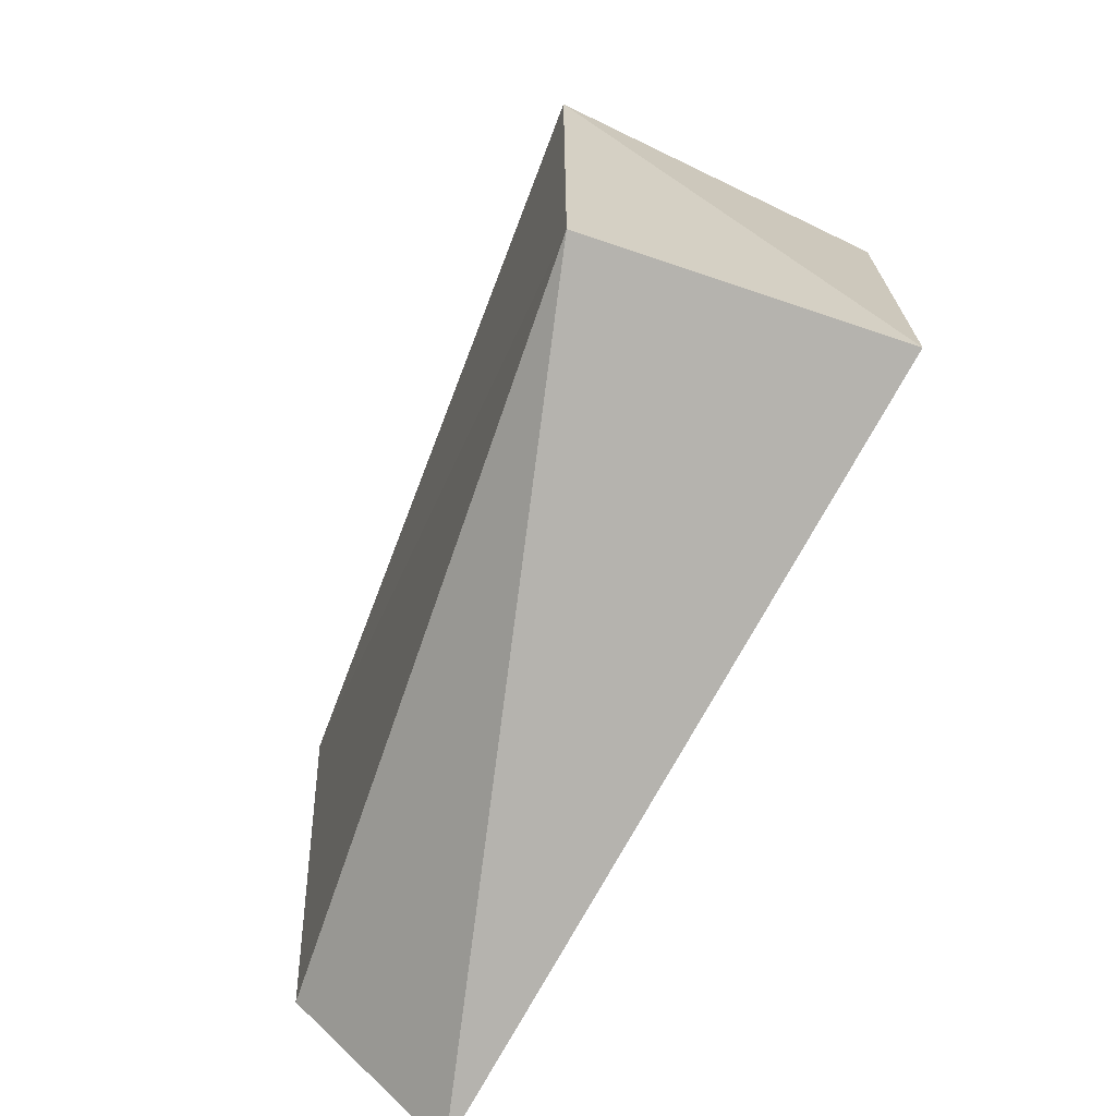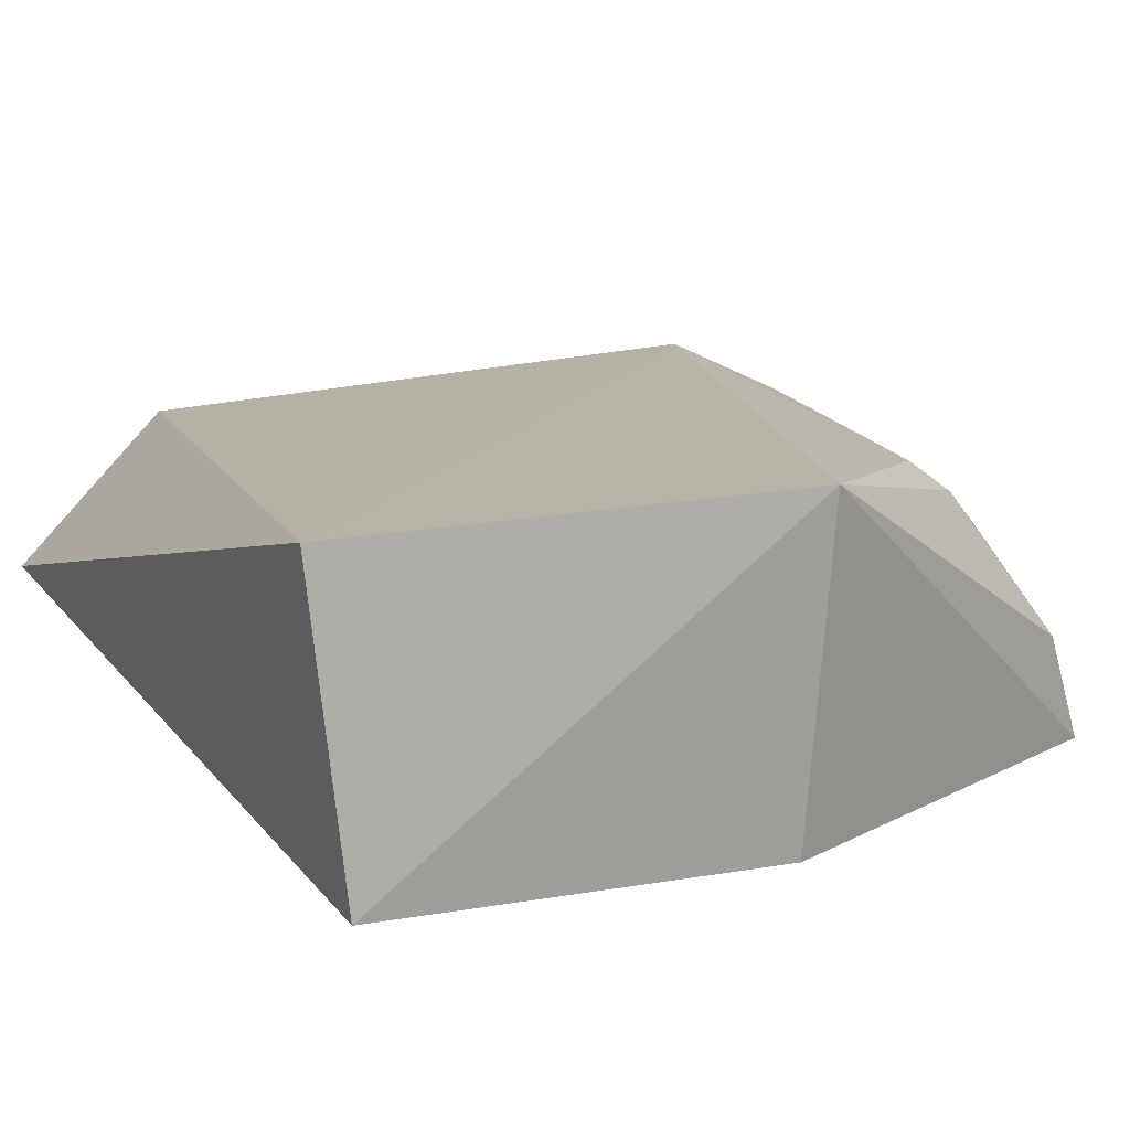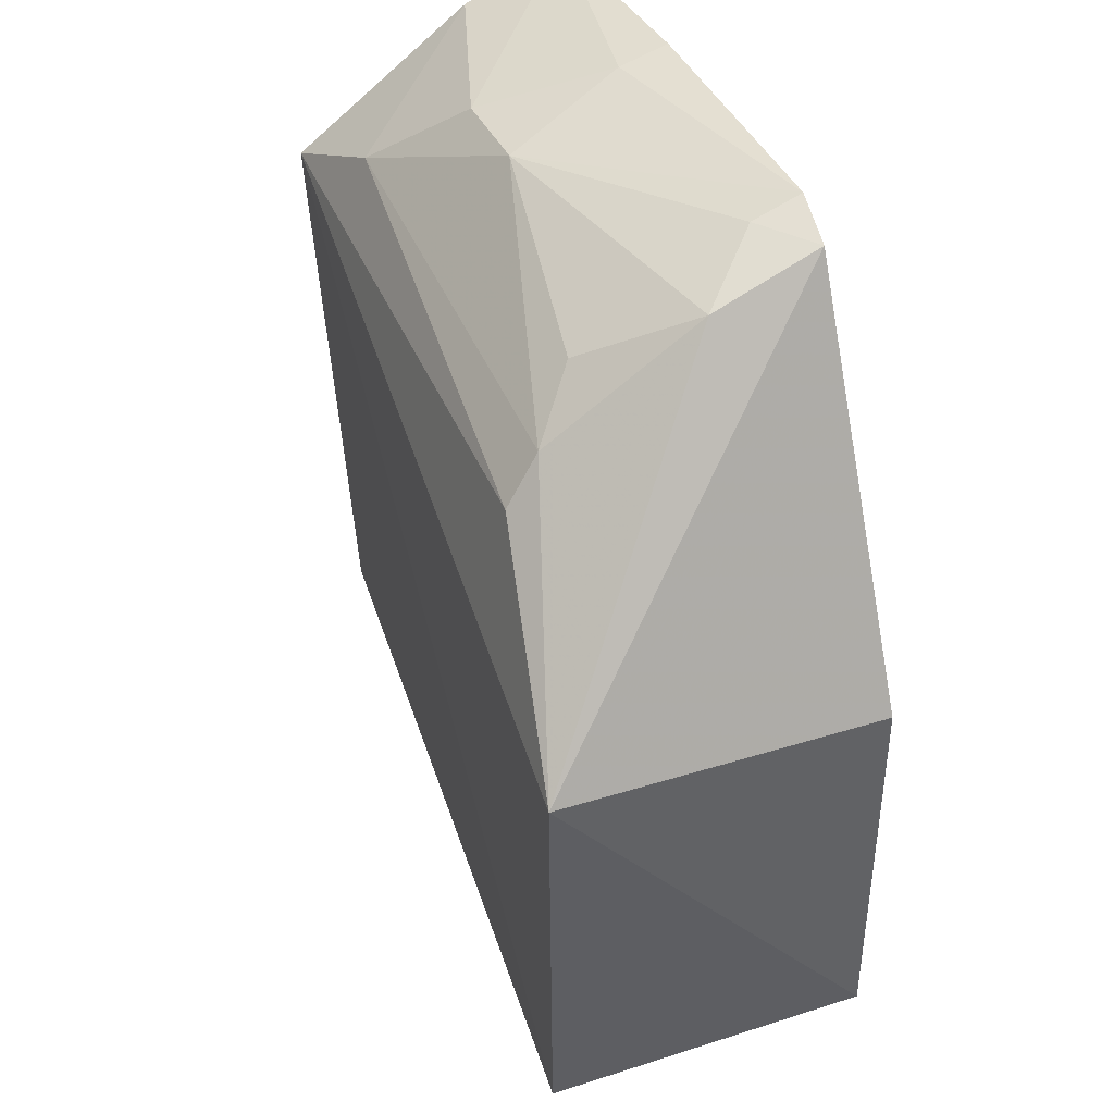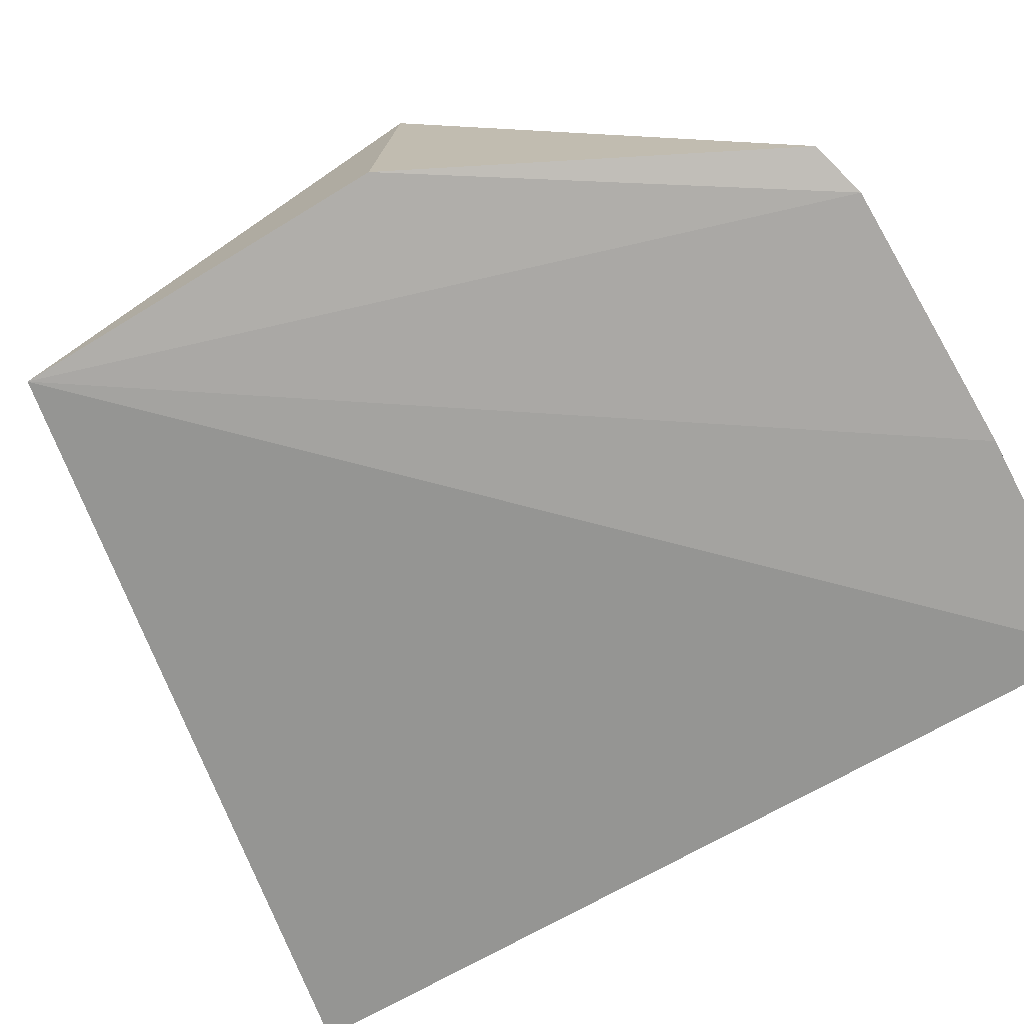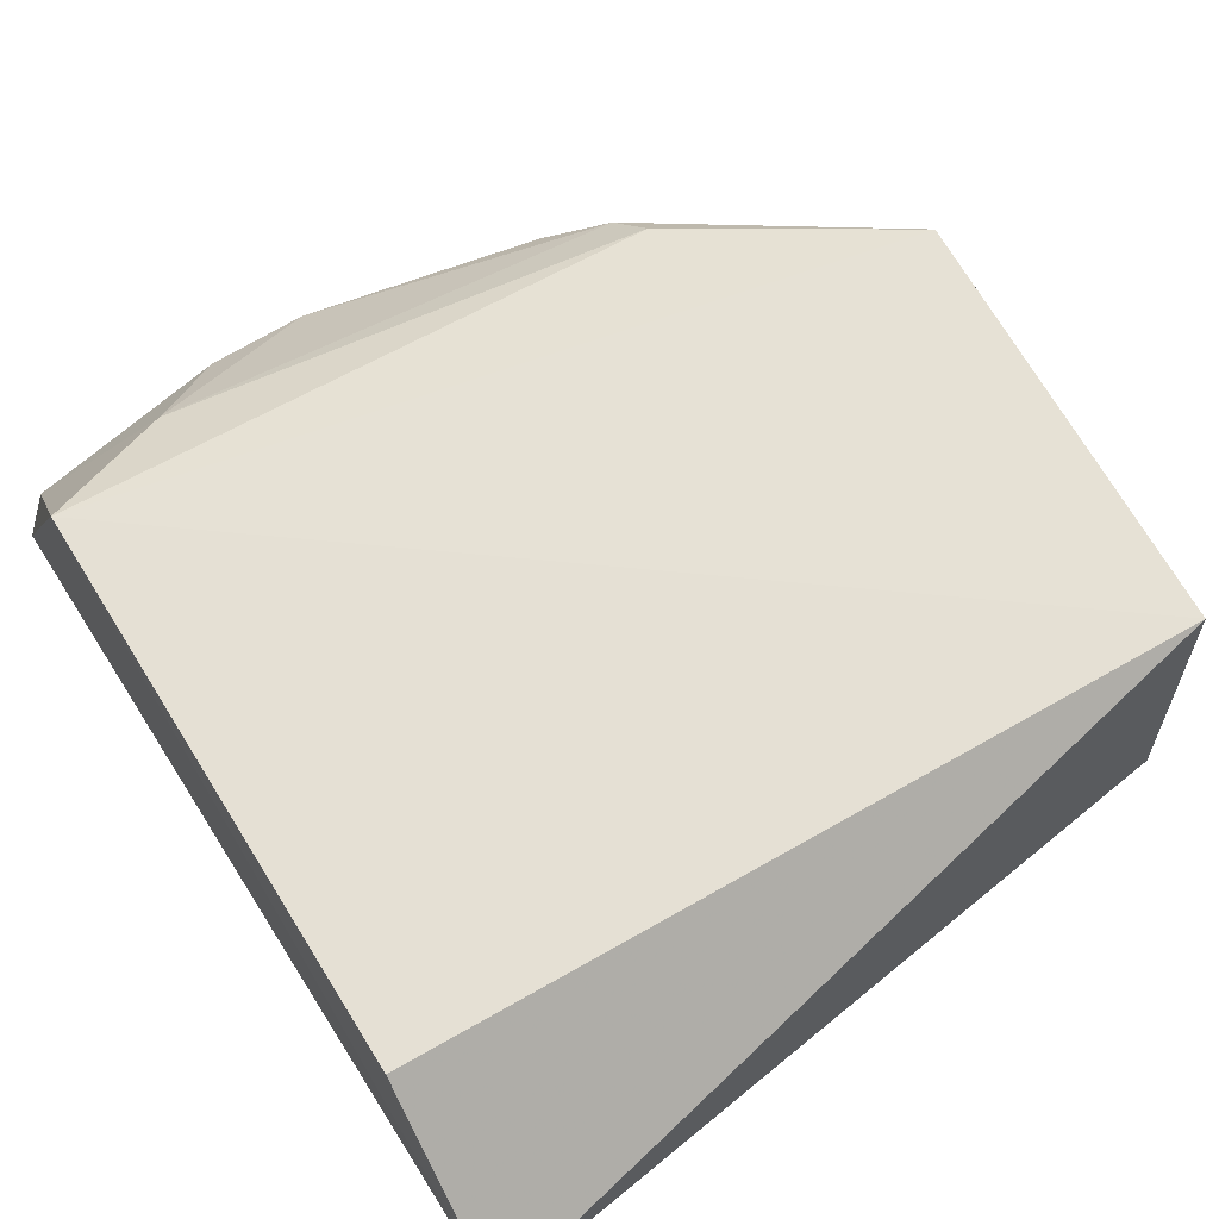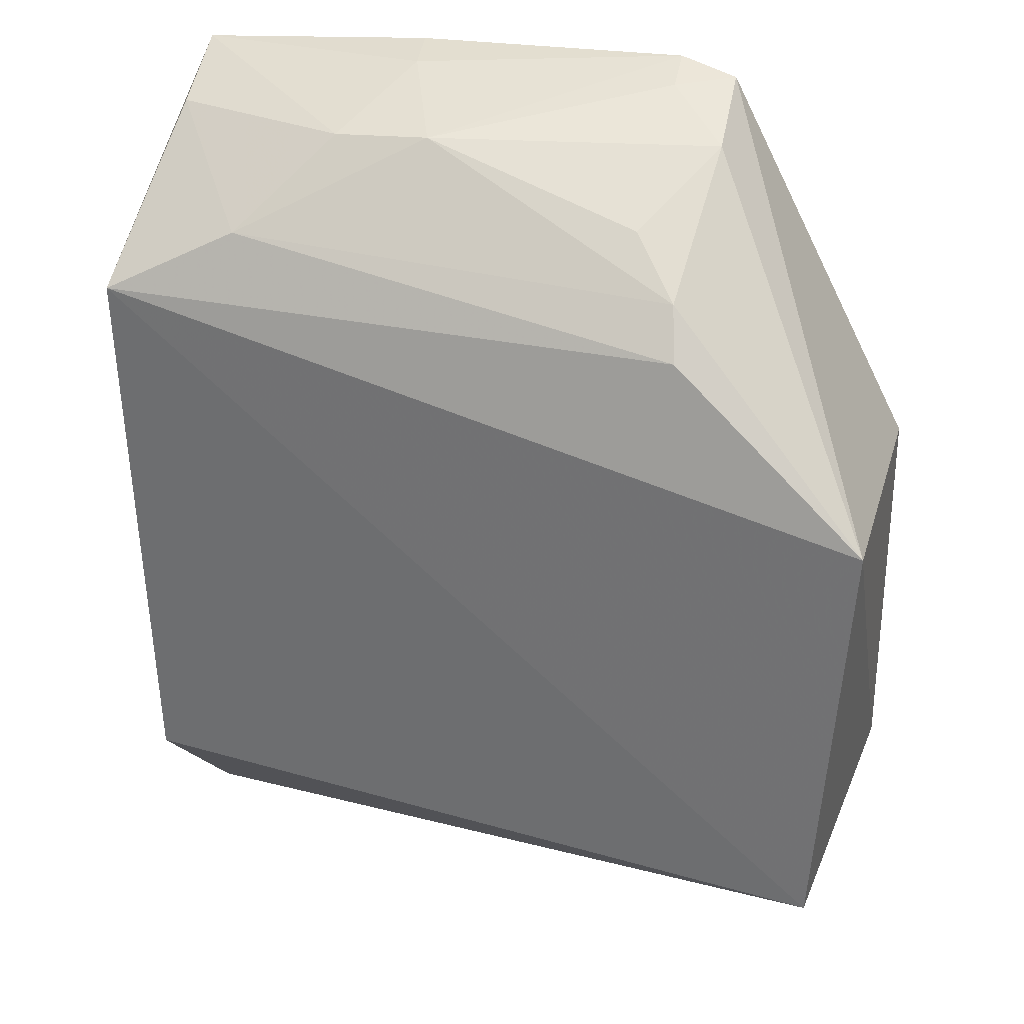
<metadata>
{"format":"obj","ext":"obj","renderer":"f3d","projection":"perspective","resolution":1024,"background":"white","views":[{"elev":-71.3,"azim":65.9,"up":"+Y"},{"elev":16.8,"azim":71.1,"up":"+Z"},{"elev":41.7,"azim":67.5,"up":"+Y"},{"elev":-75.6,"azim":121.2,"up":"+Z"},{"elev":58.9,"azim":-31.1,"up":"+Z"},{"elev":29.1,"azim":15.9,"up":"+Y"}]}
</metadata>
<code>
v 0.1361 0.2155 0.1159
v 0.1439 0.2238 0.0184
v 0.08255 0.4612 0.0172
v -0.09664 0.4594 0.01662
v -0.09695 0.1763 0.0472
v 0.06427 0.4658 0.01447
v 0.08424 0.4019 0.1078
v 0.1461 0.3518 0.121
v 0.1439 0.345 0.0184
v -0.02202 0.4641 0.01434
v -0.1003 0.4031 0.1043
v -0.003361 0.4512 0.07121
v 0.08519 0.4502 0.05108
v -0.09848 0.2234 0.0947
v -0.05992 0.4231 0.09577
v -0.01942 0.4616 0.03095
v 0.08128 0.4163 0.09717
v 0.0655 0.4613 0.03032
v -0.09251 0.4483 0.05057
v -0.03344 0.4495 0.07118
v 0.06633 0.4322 0.08246
f 5 2 1
f 5 4 2
f 8 1 2
f 9 6 3
f 9 2 6
f 9 8 2
f 9 3 8
f 10 6 2
f 10 2 4
f 11 8 7
f 11 1 8
f 11 4 5
f 13 8 3
f 14 11 5
f 14 5 1
f 14 1 11
f 15 11 7
f 16 12 6
f 16 6 10
f 16 10 4
f 17 7 8
f 17 8 13
f 17 15 7
f 17 12 15
f 18 13 3
f 18 3 6
f 18 6 12
f 18 12 13
f 19 4 11
f 19 11 15
f 20 16 4
f 20 12 16
f 20 4 19
f 20 19 15
f 20 15 12
f 21 17 13
f 21 13 12
f 21 12 17

</code>
